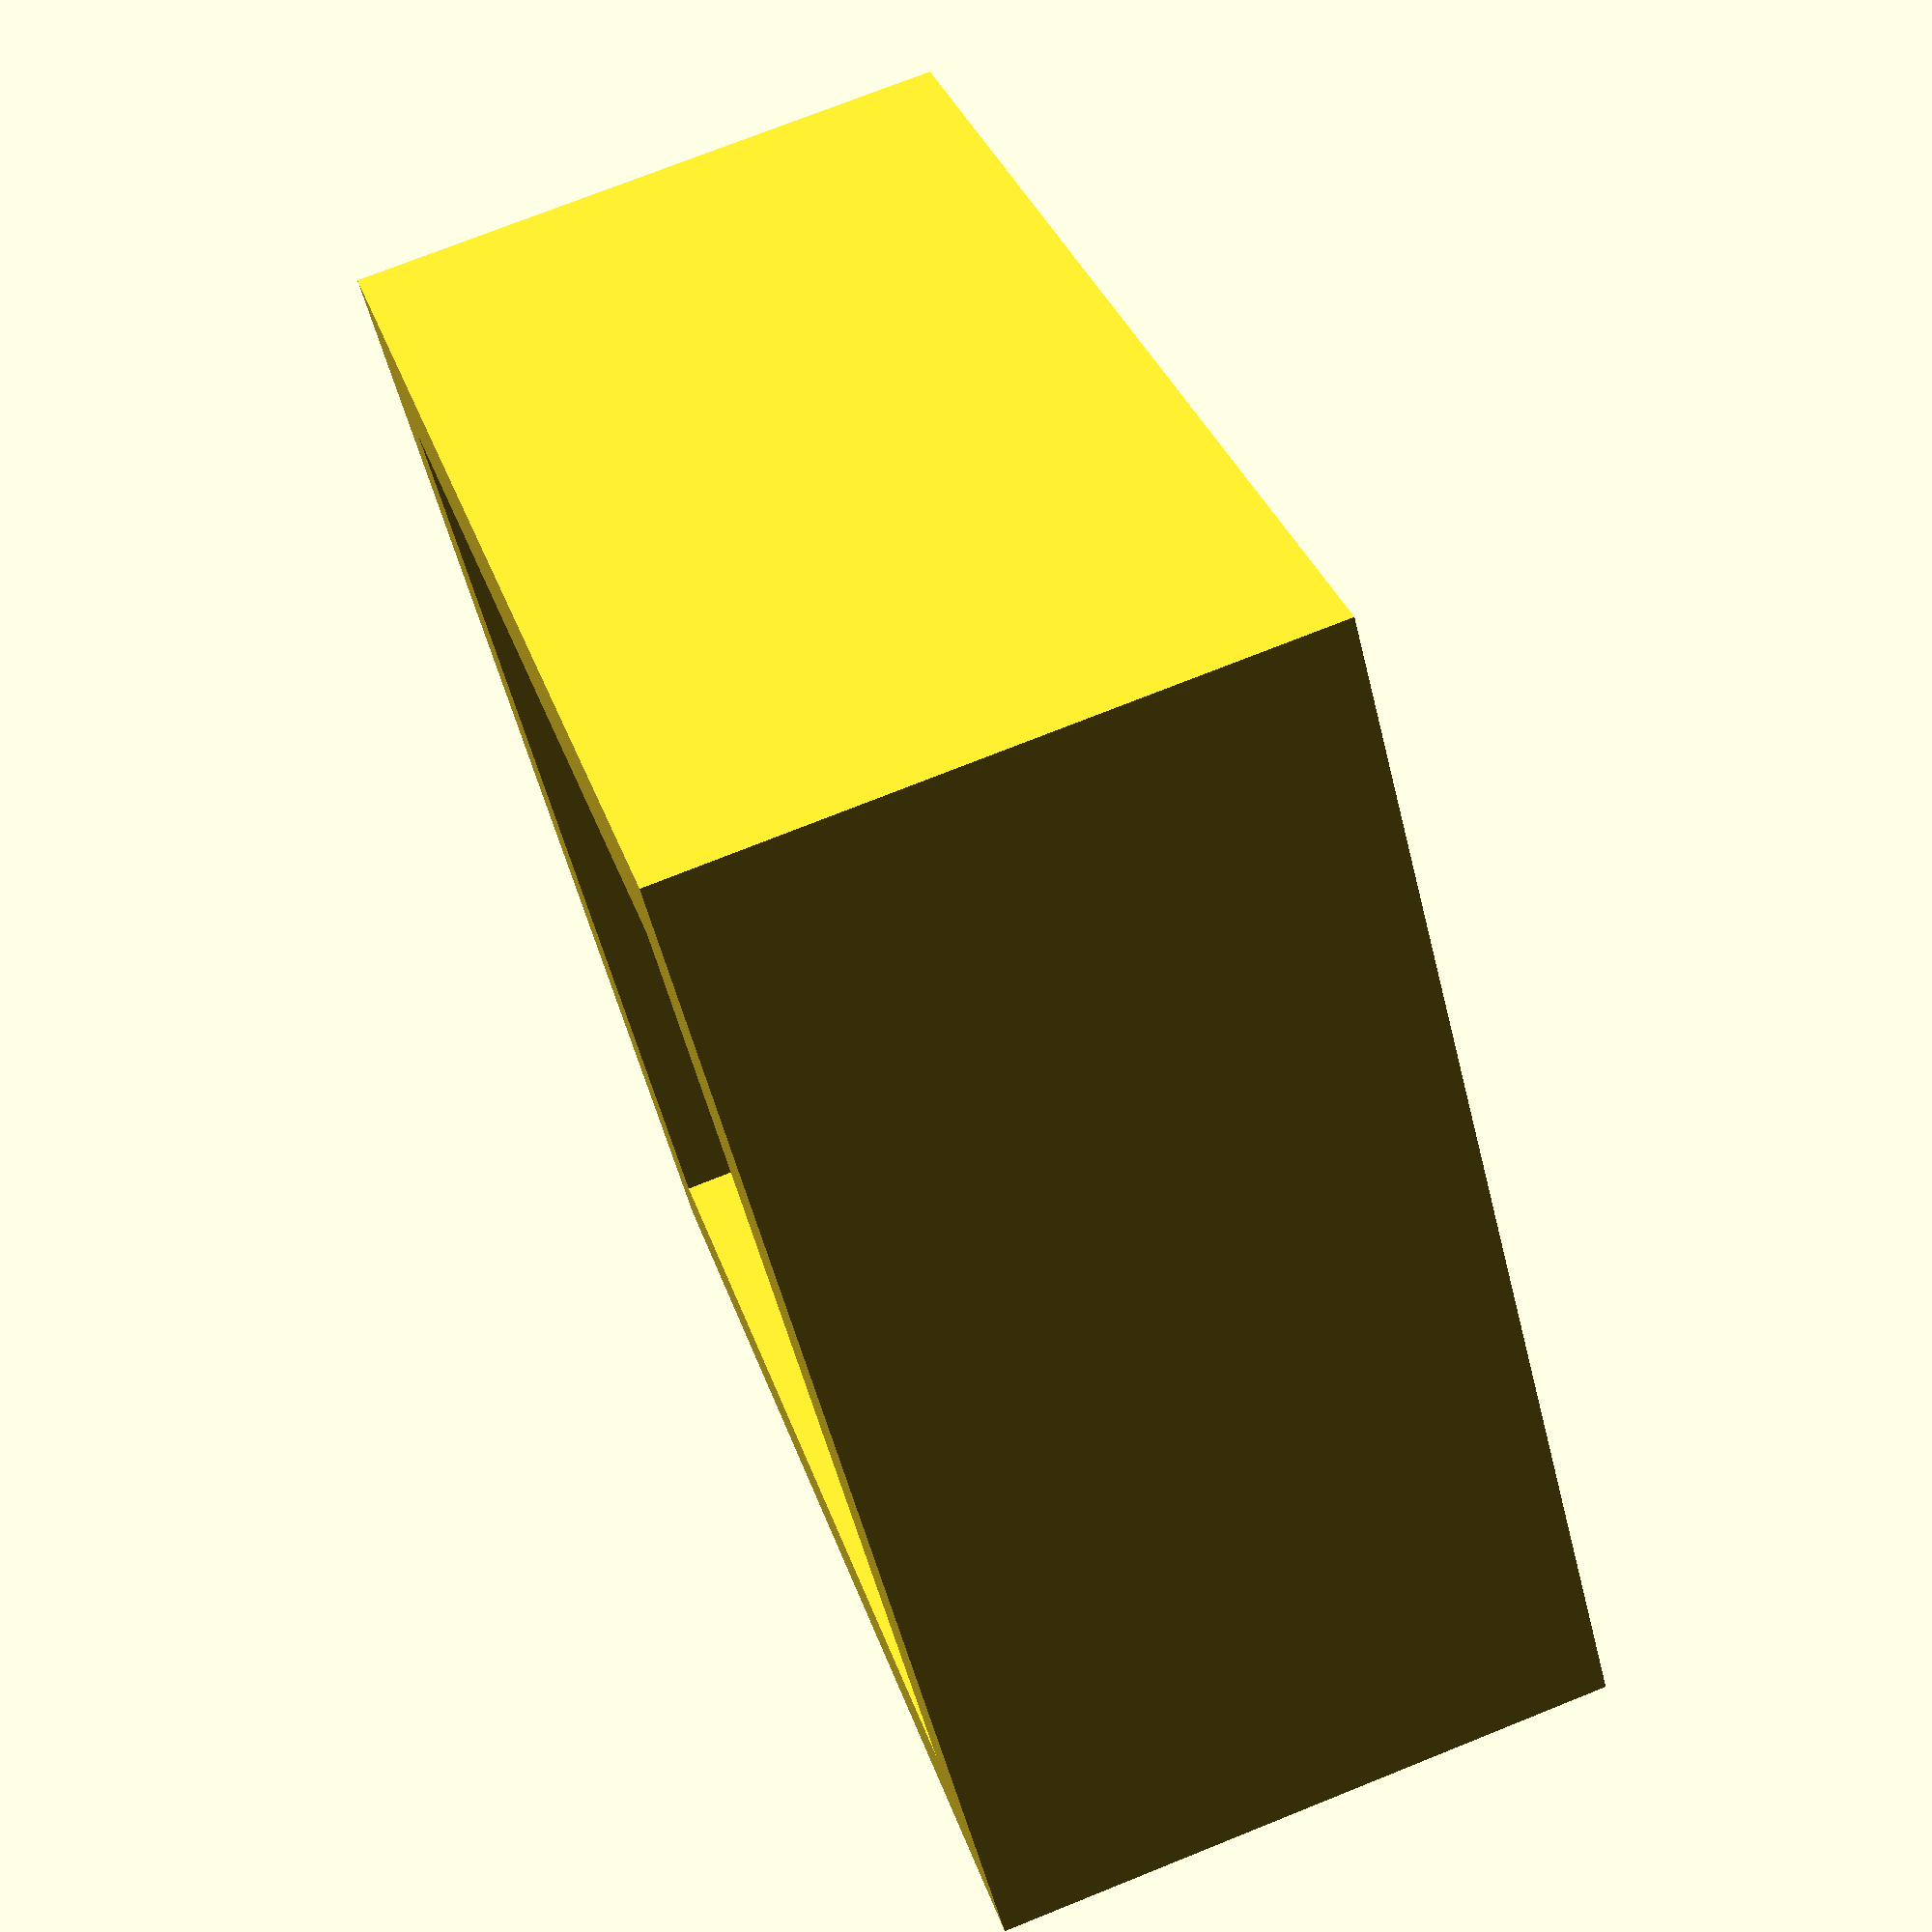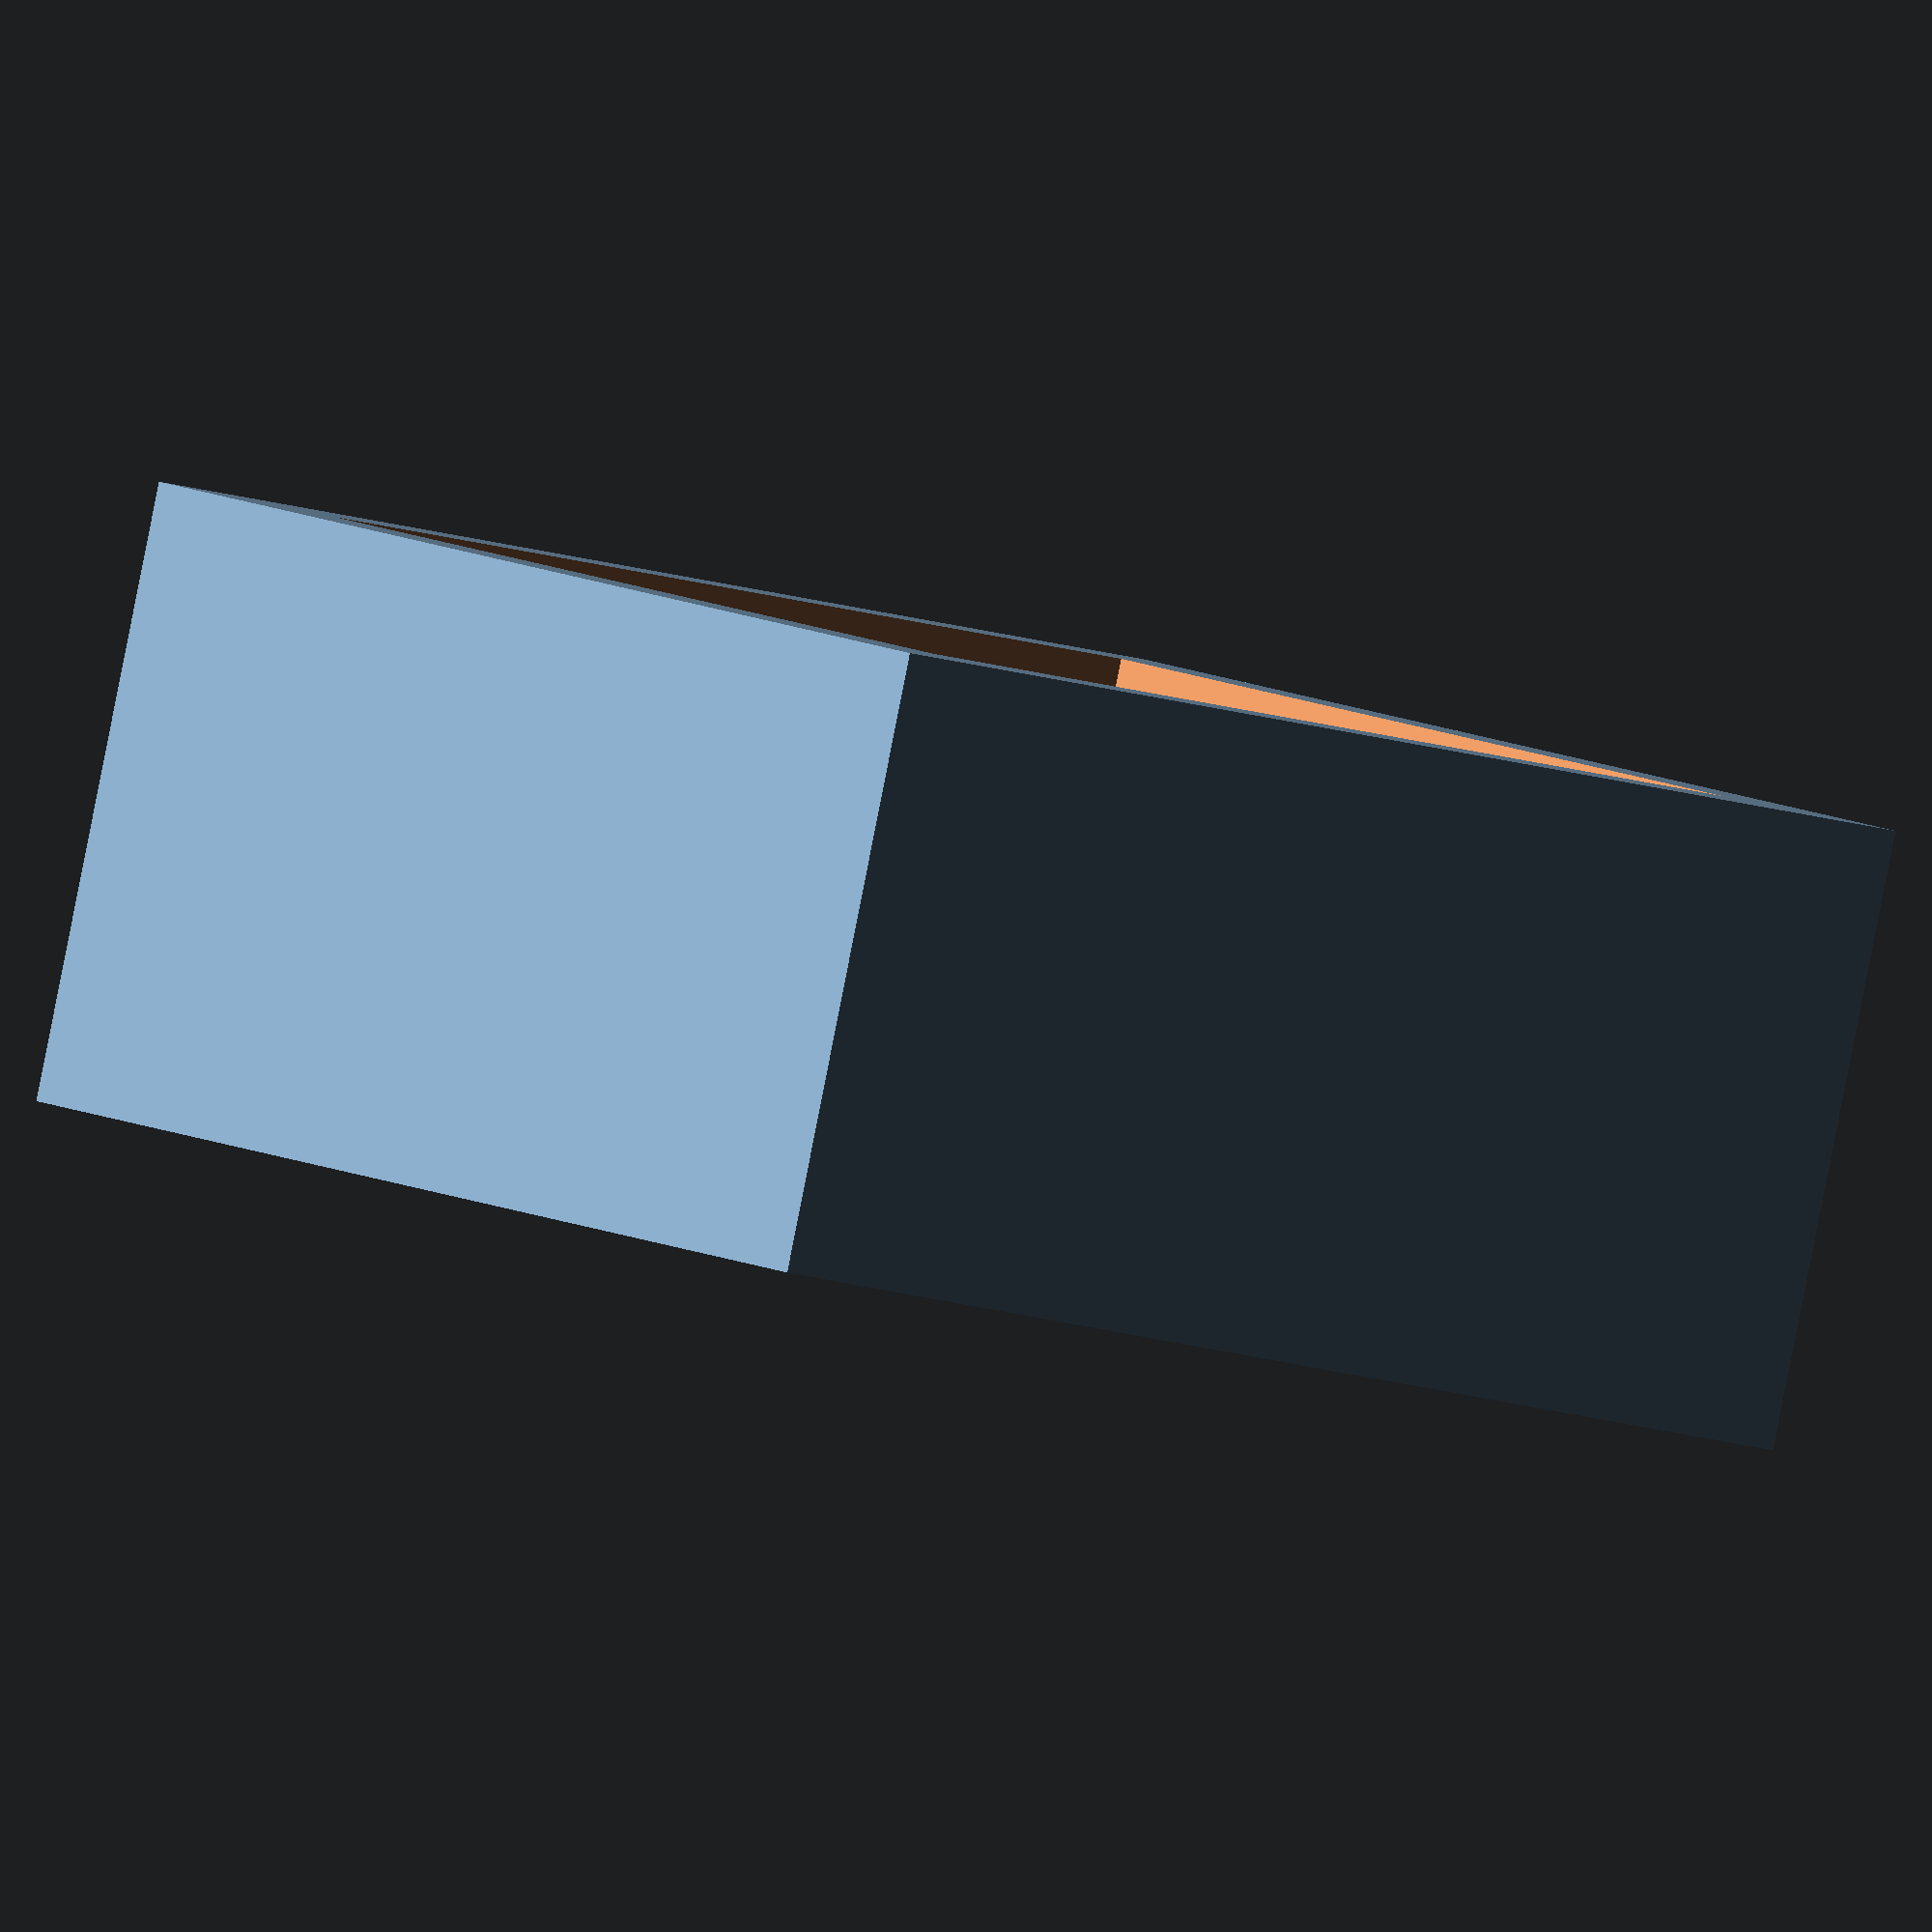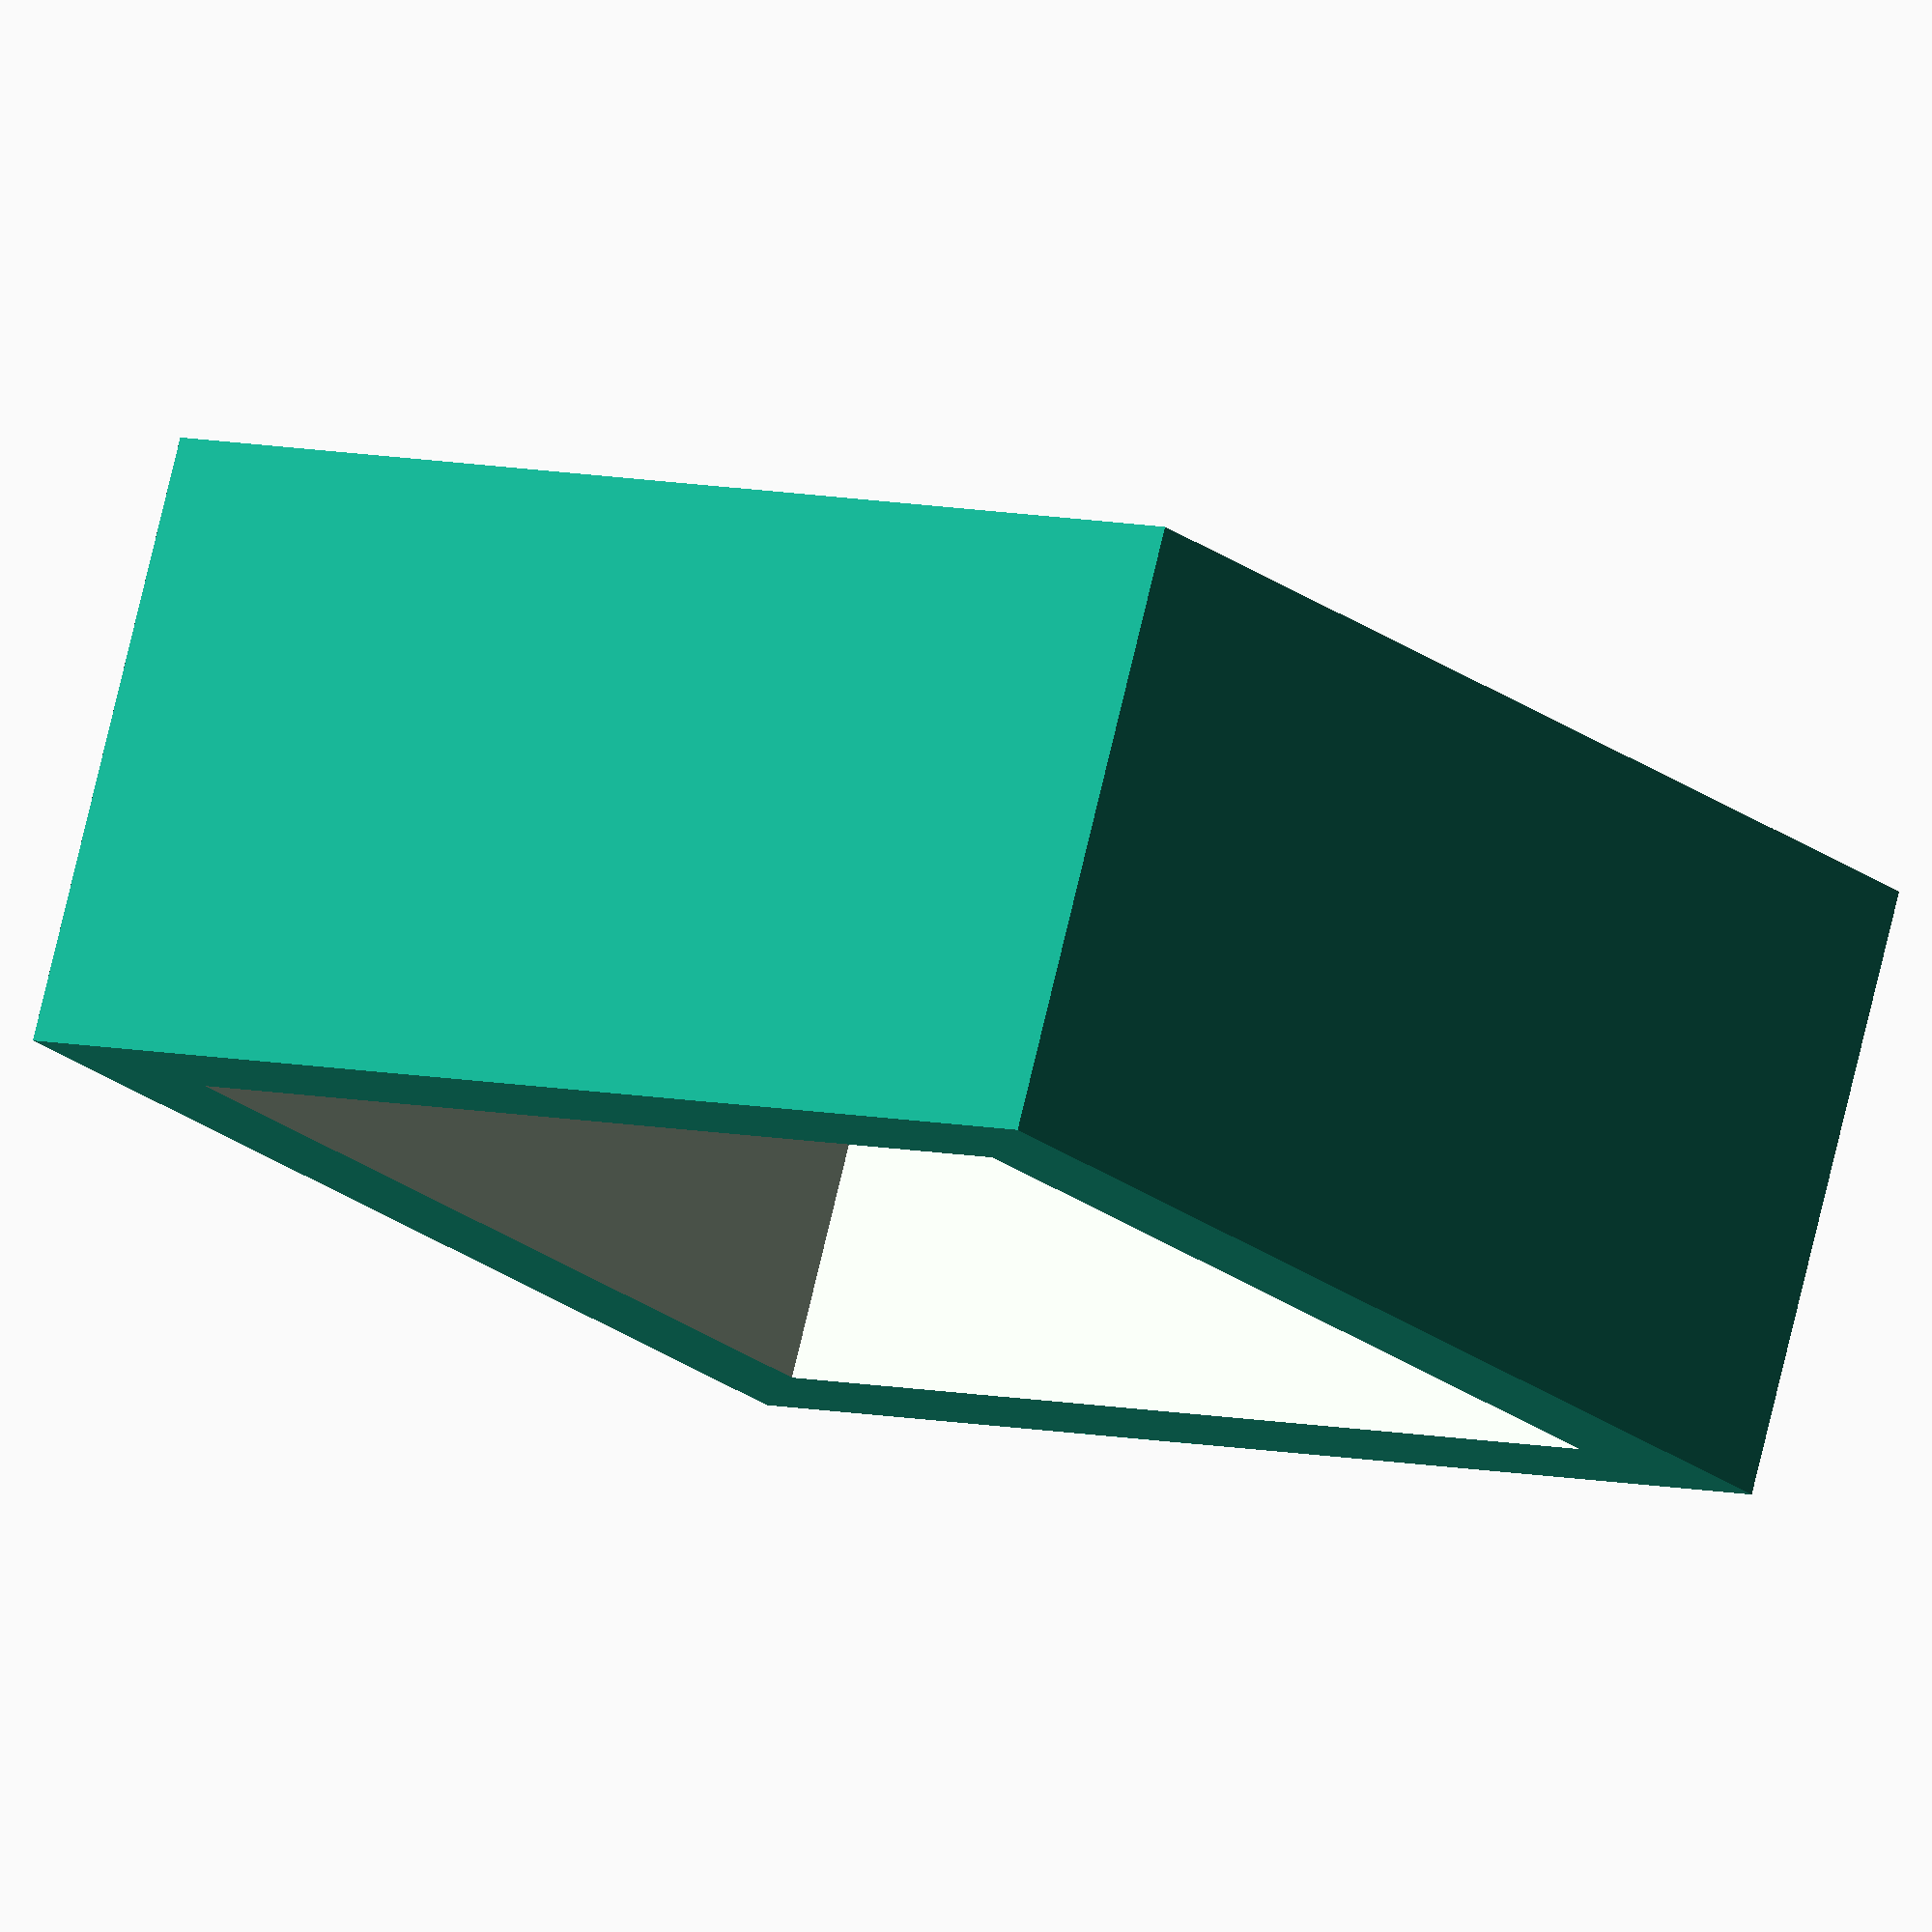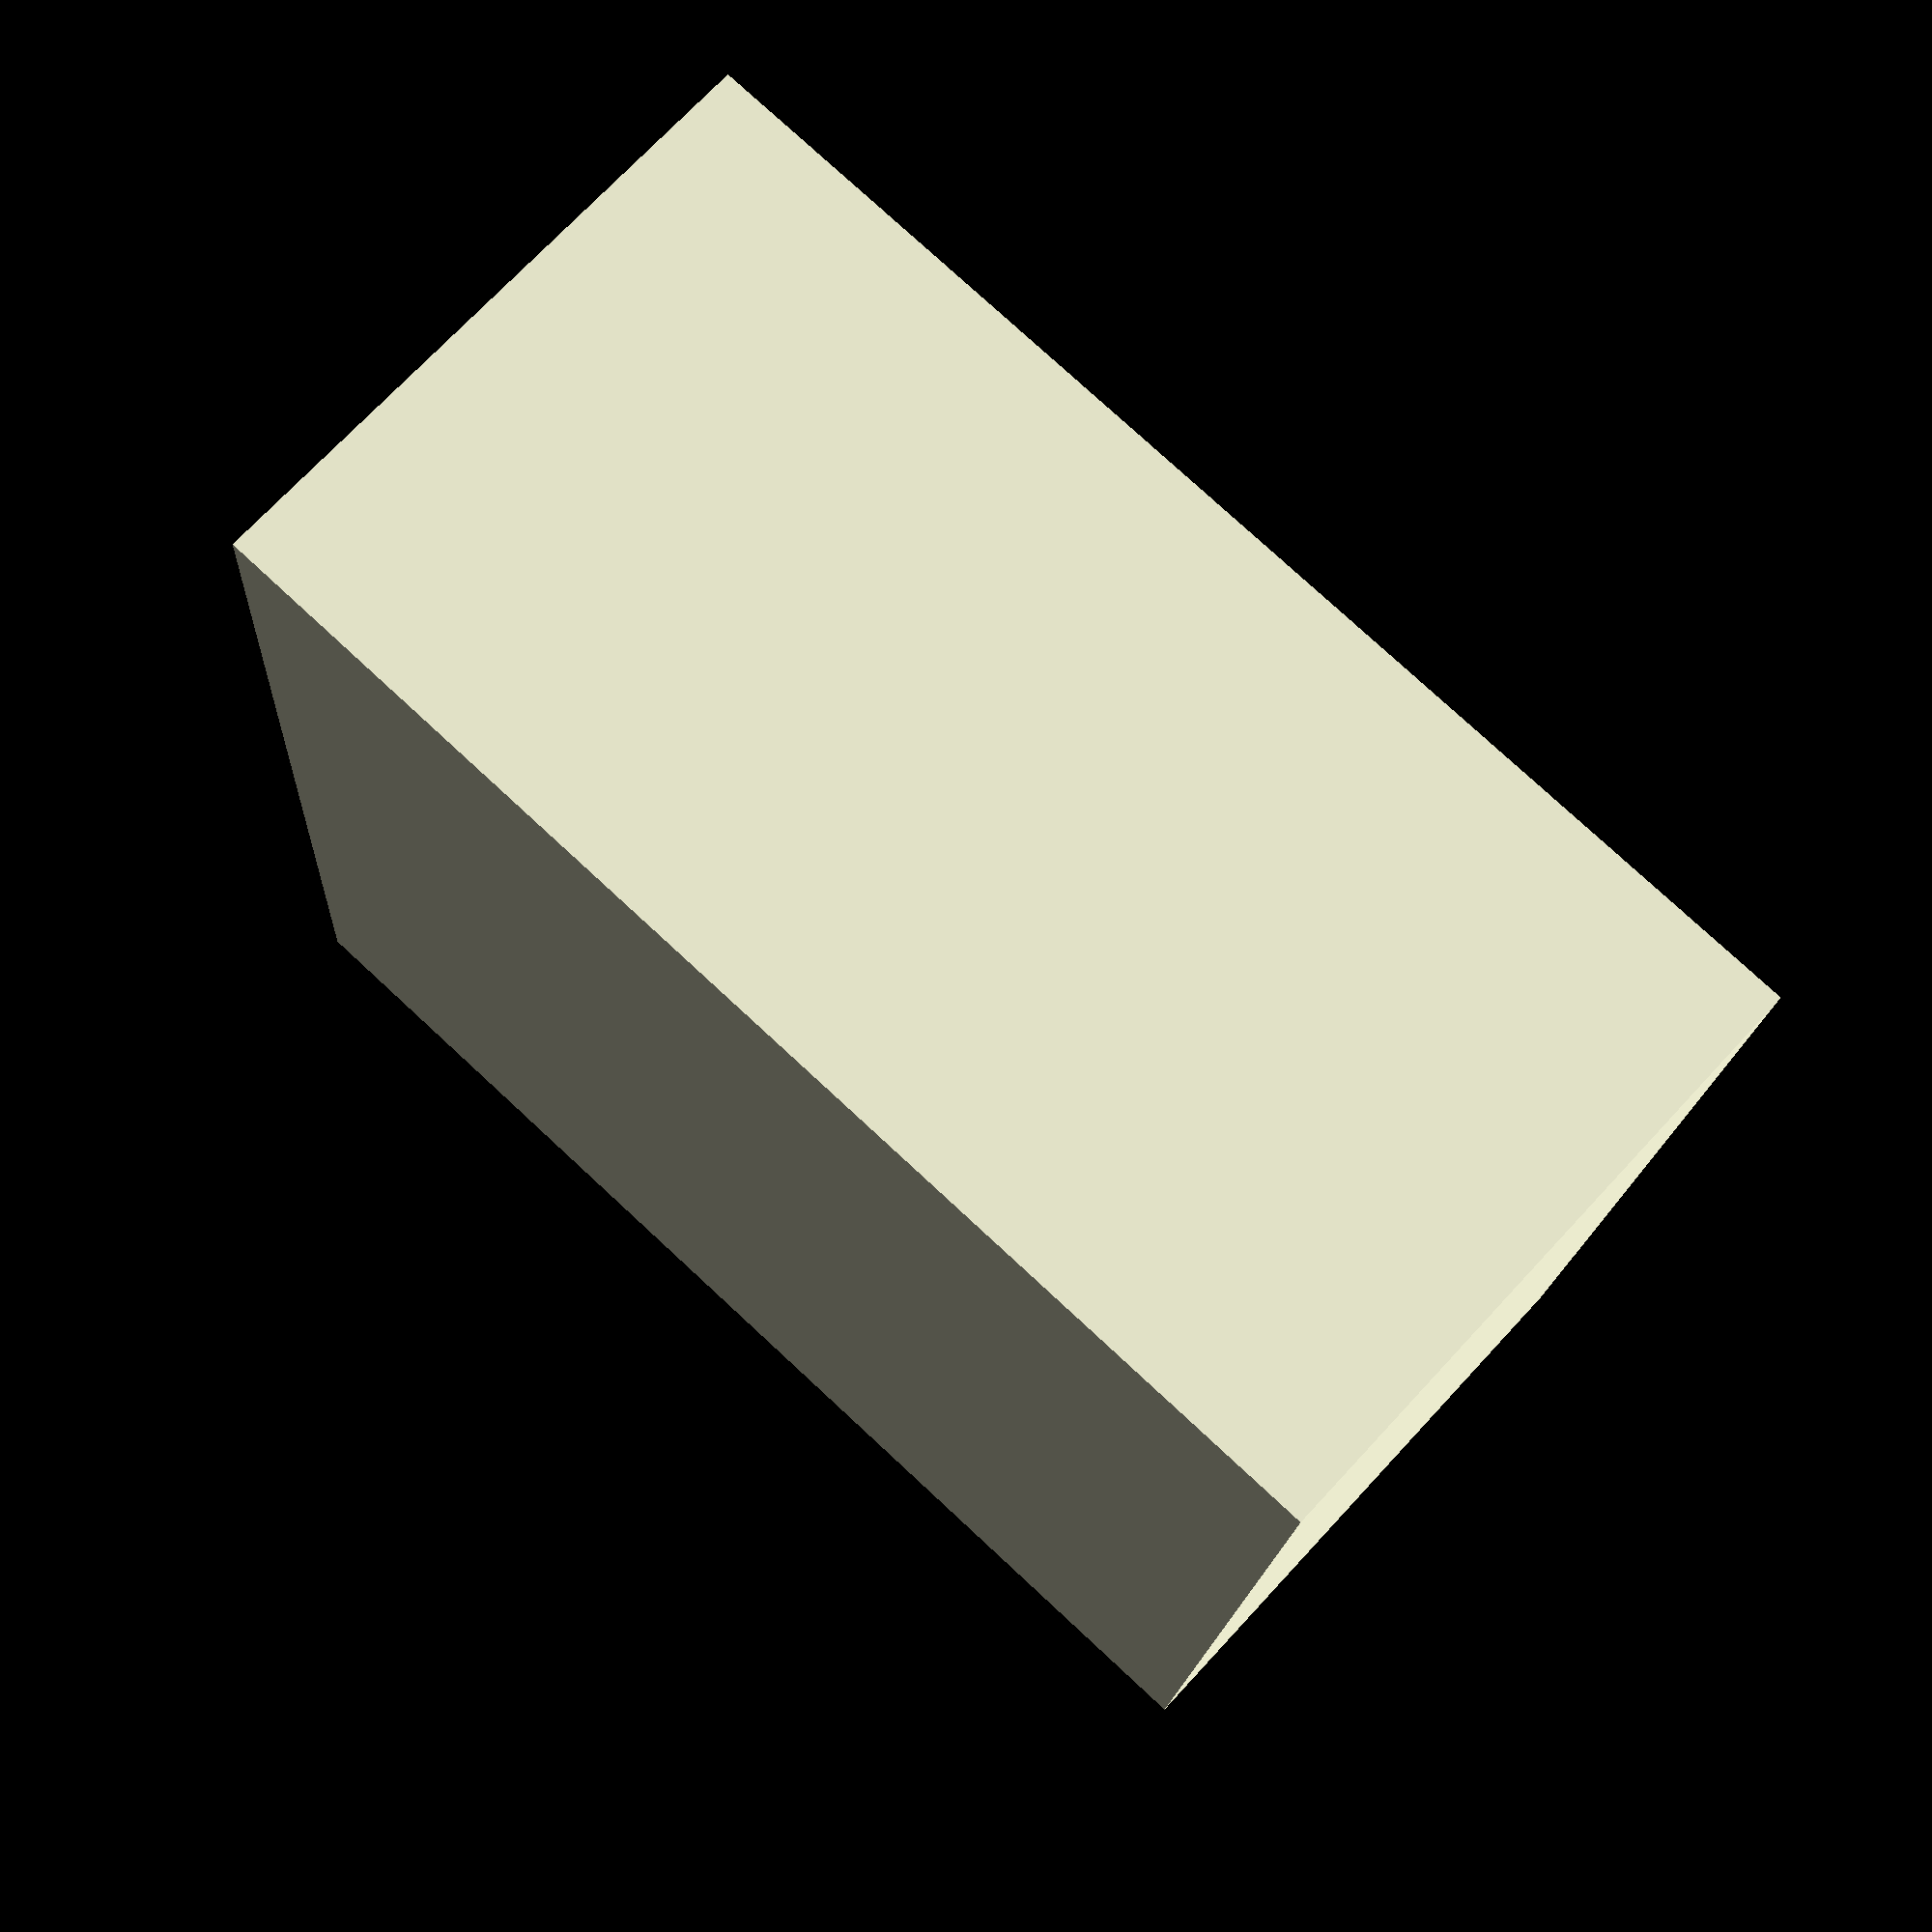
<openscad>
innerbottom = 8;
outerbottom = 10;
wall = (outerbottom-innerbottom)/2;
raiseheight = 2;

difference() {
    scale([1, 1, 0.5])
        cube(outerbottom);
    translate([1, 1, 1 + (raiseheight)])
        cube(innerbottom);
}
</openscad>
<views>
elev=285.8 azim=229.8 roll=68.2 proj=p view=solid
elev=268.7 azim=52.7 roll=191.2 proj=o view=solid
elev=100.9 azim=143.3 roll=166.5 proj=o view=wireframe
elev=108.5 azim=356.0 roll=317.3 proj=p view=solid
</views>
